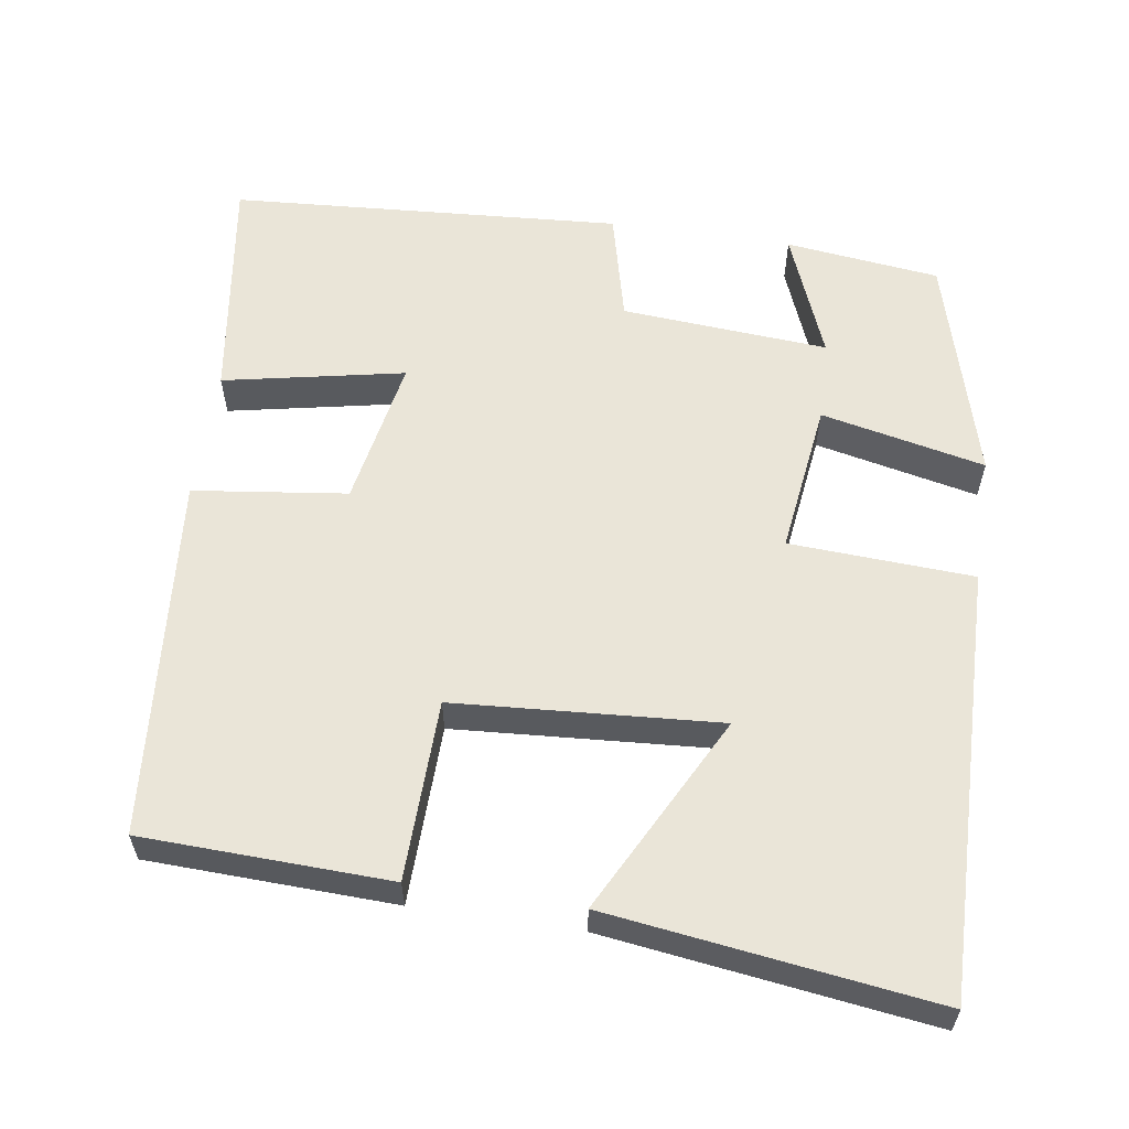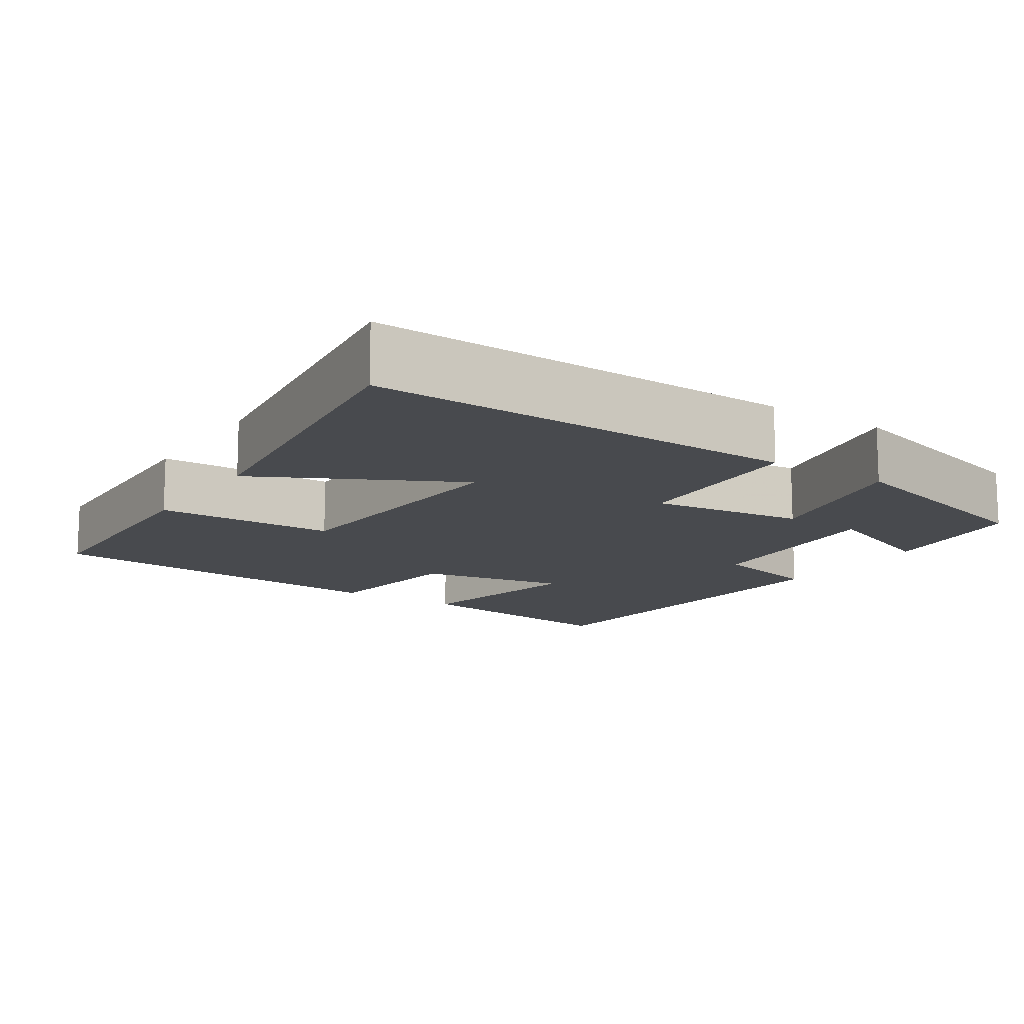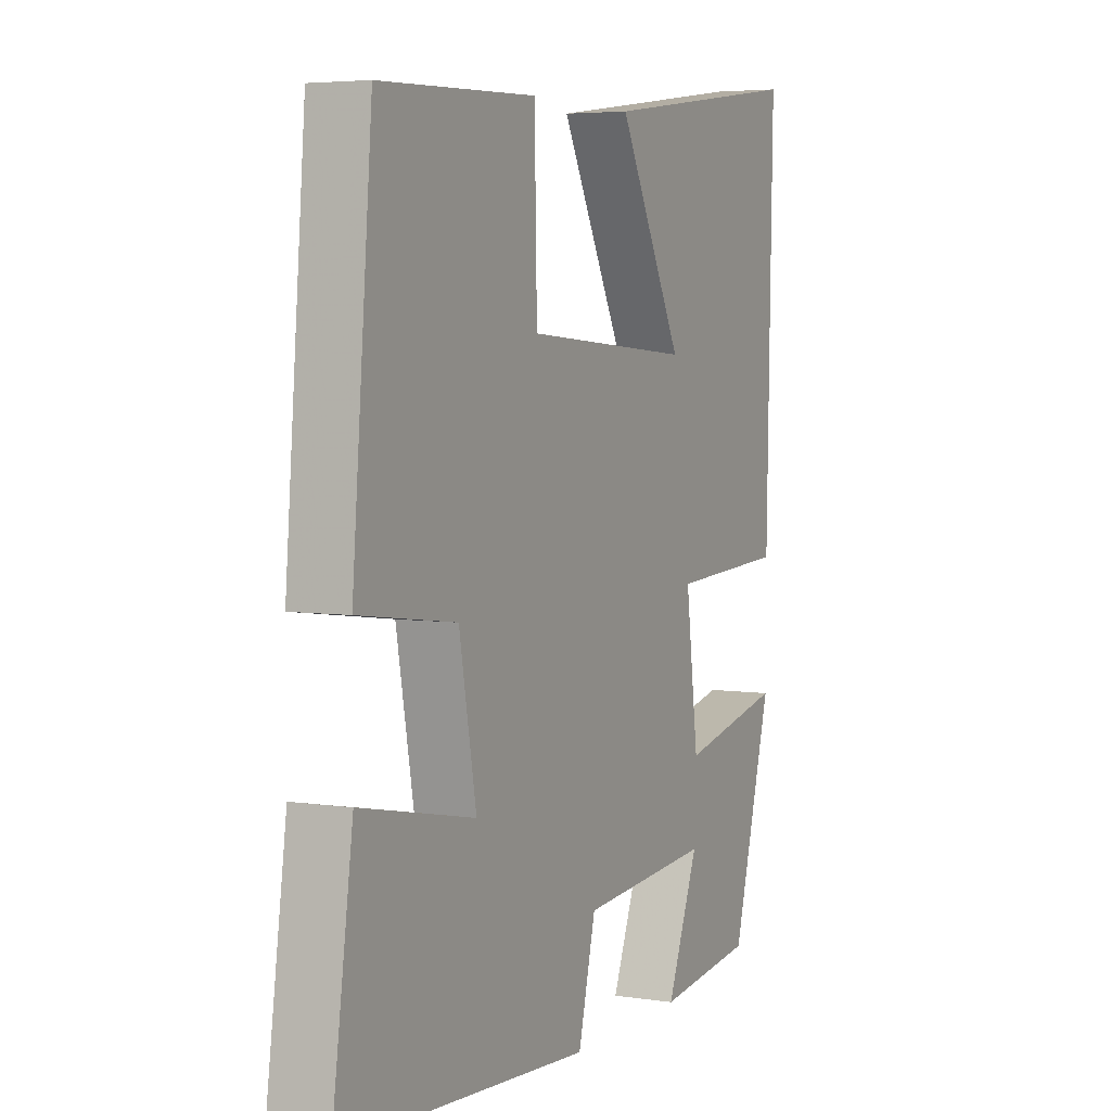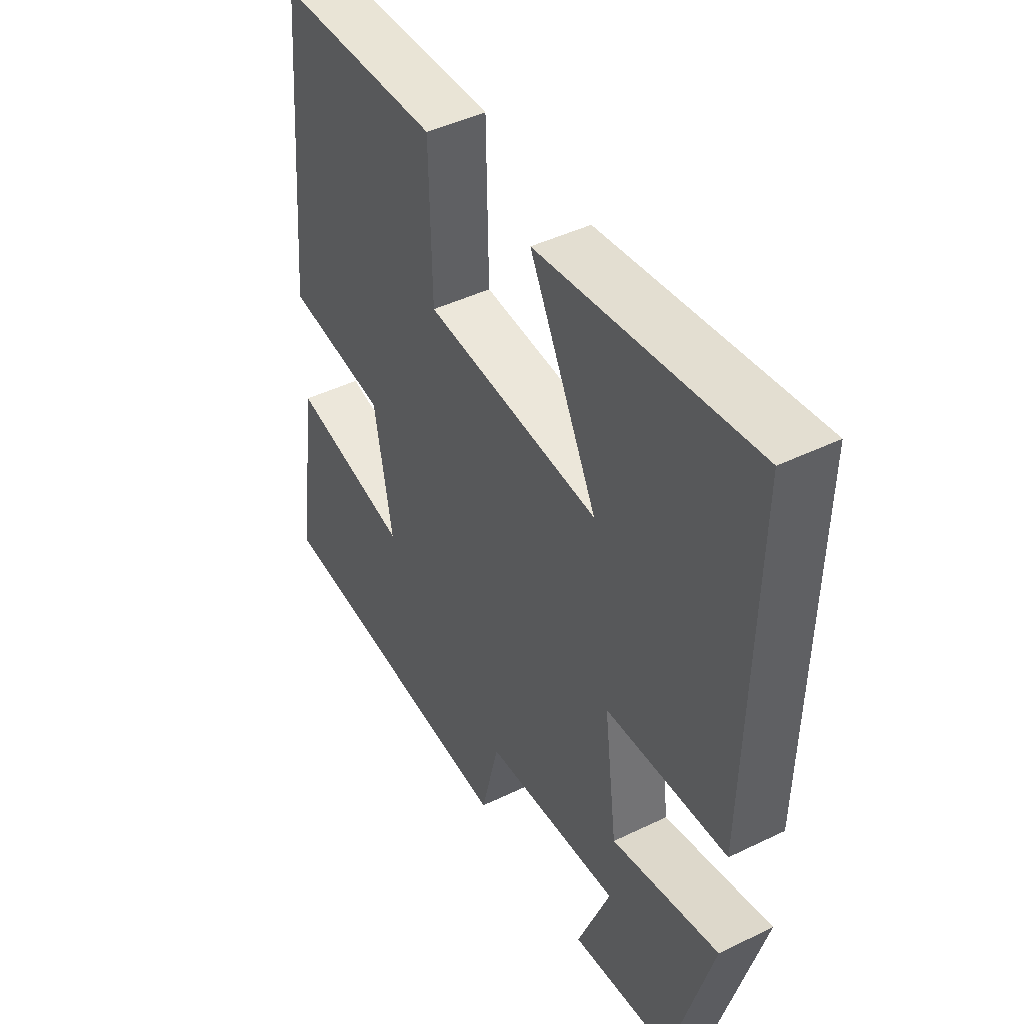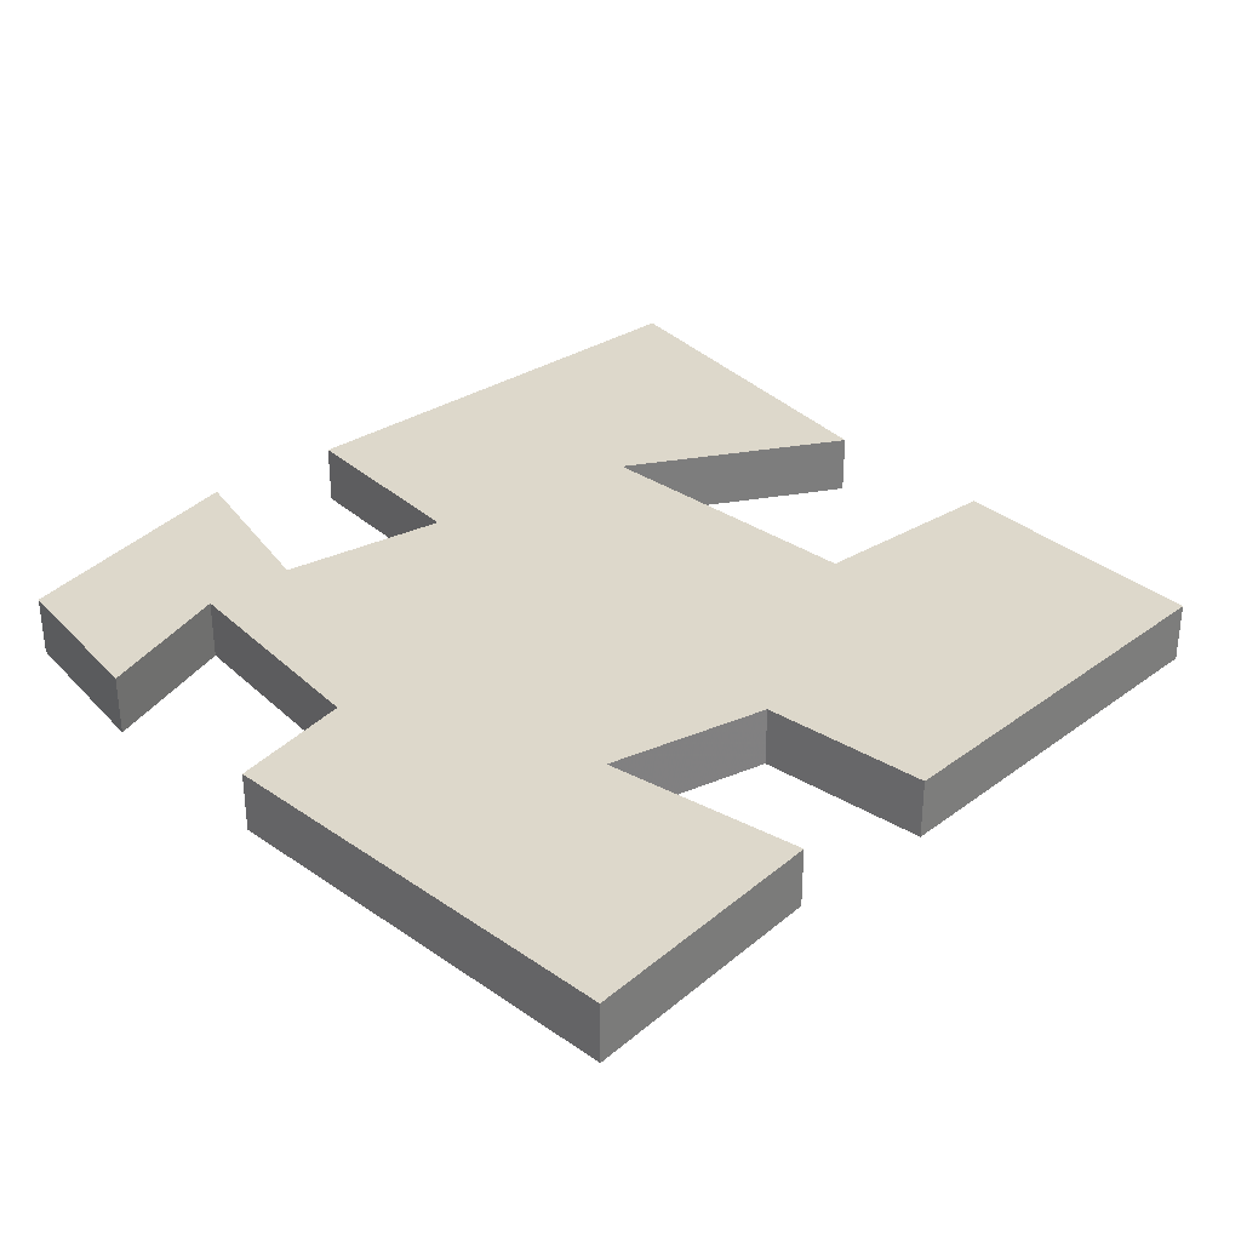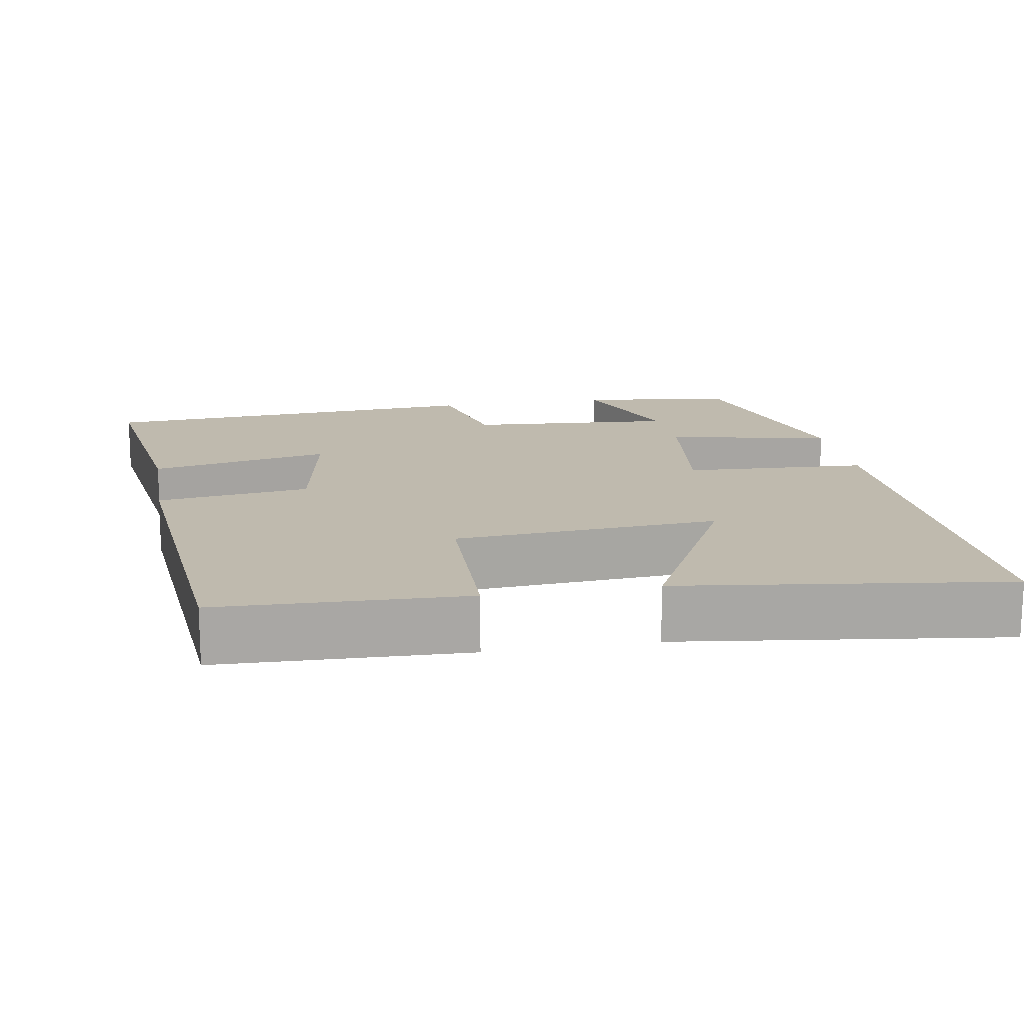
<metadata>
{"format":"obj","ext":"obj","renderer":"f3d","projection":"perspective","resolution":1024,"background":"white","views":[{"elev":59.0,"azim":8.6,"up":"+Y"},{"elev":-13.2,"azim":56.5,"up":"+Y"},{"elev":4.7,"azim":-63.9,"up":"+Z"},{"elev":44.7,"azim":60.6,"up":"+Z"},{"elev":31.2,"azim":-131.6,"up":"+Y"},{"elev":15.7,"azim":-9.8,"up":"+Y"}]}
</metadata>
<code>
v -0.459 0.07 0.489
v -0.134 0.07 0.5
v -0.129 0.07 0.263
v 0.219 0.07 0.239
v 0.084 0.07 0.5
v 0.513 0.07 0.557
v 0.5 0.07 -0.01
v 0.258 0.07 -0.023
v 0.284 0.07 -0.225
v 0.5 0.07 -0.178
v 0.417 0.07 -0.476
v 0.214 0.07 -0.5
v 0.28 0.07 -0.334
v 0.008 0.07 -0.354
v -0.028 0.07 -0.5
v -0.543 0.07 -0.465
v -0.5 0.07 -0.162
v -0.262 0.07 -0.21
v -0.298 0.07 -0.014
v -0.5 0.07 0.012
v -0.459 0 0.489
v -0.134 0 0.5
v -0.129 0 0.263
v 0.219 0 0.239
v 0.084 0 0.5
v 0.513 0 0.557
v 0.5 0 -0.01
v 0.258 0 -0.023
v 0.284 0 -0.225
v 0.5 0 -0.178
v 0.417 0 -0.476
v 0.214 0 -0.5
v 0.28 0 -0.334
v 0.008 0 -0.354
v -0.028 0 -0.5
v -0.543 0 -0.465
v -0.5 0 -0.162
v -0.262 0 -0.21
v -0.298 0 -0.014
v -0.5 0 0.012
f 19 20 1 2
f 18 19 2 3
f 15 16 17 18
f 14 15 18 3
f 13 14 3 4
f 10 11 12 13
f 9 10 13
f 8 9 13 4
f 7 8 4
f 4 5 6 7
f 22 21 40 39
f 23 22 39 38
f 38 37 36 35
f 23 38 35 34
f 24 23 34 33
f 33 32 31 30
f 33 30 29
f 24 33 29 28
f 24 28 27
f 27 26 25 24
f 1 21 22 2
f 2 22 23 3
f 3 23 24 4
f 4 24 25 5
f 5 25 26 6
f 6 26 27 7
f 7 27 28 8
f 8 28 29 9
f 9 29 30 10
f 10 30 31 11
f 11 31 32 12
f 12 32 33 13
f 13 33 34 14
f 14 34 35 15
f 15 35 36 16
f 16 36 37 17
f 17 37 38 18
f 18 38 39 19
f 19 39 40 20
f 20 40 21 1

</code>
